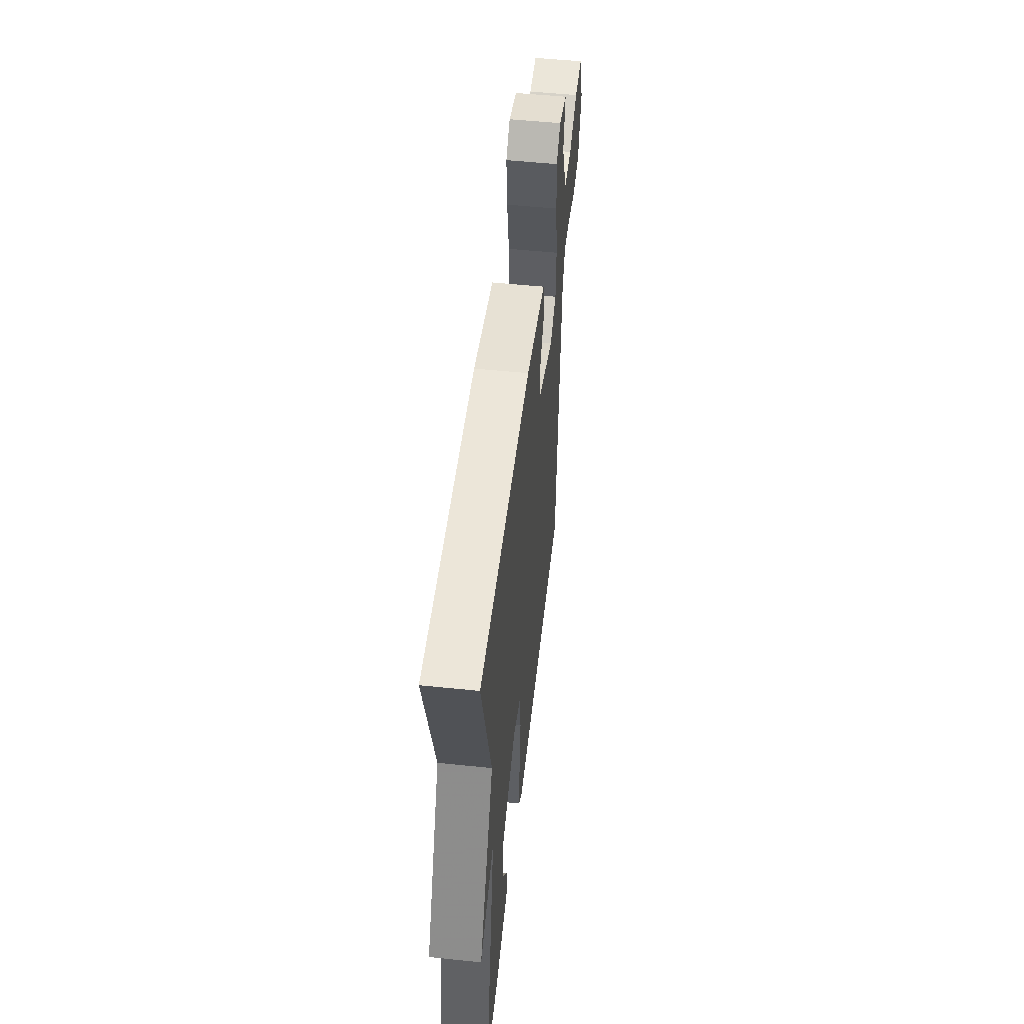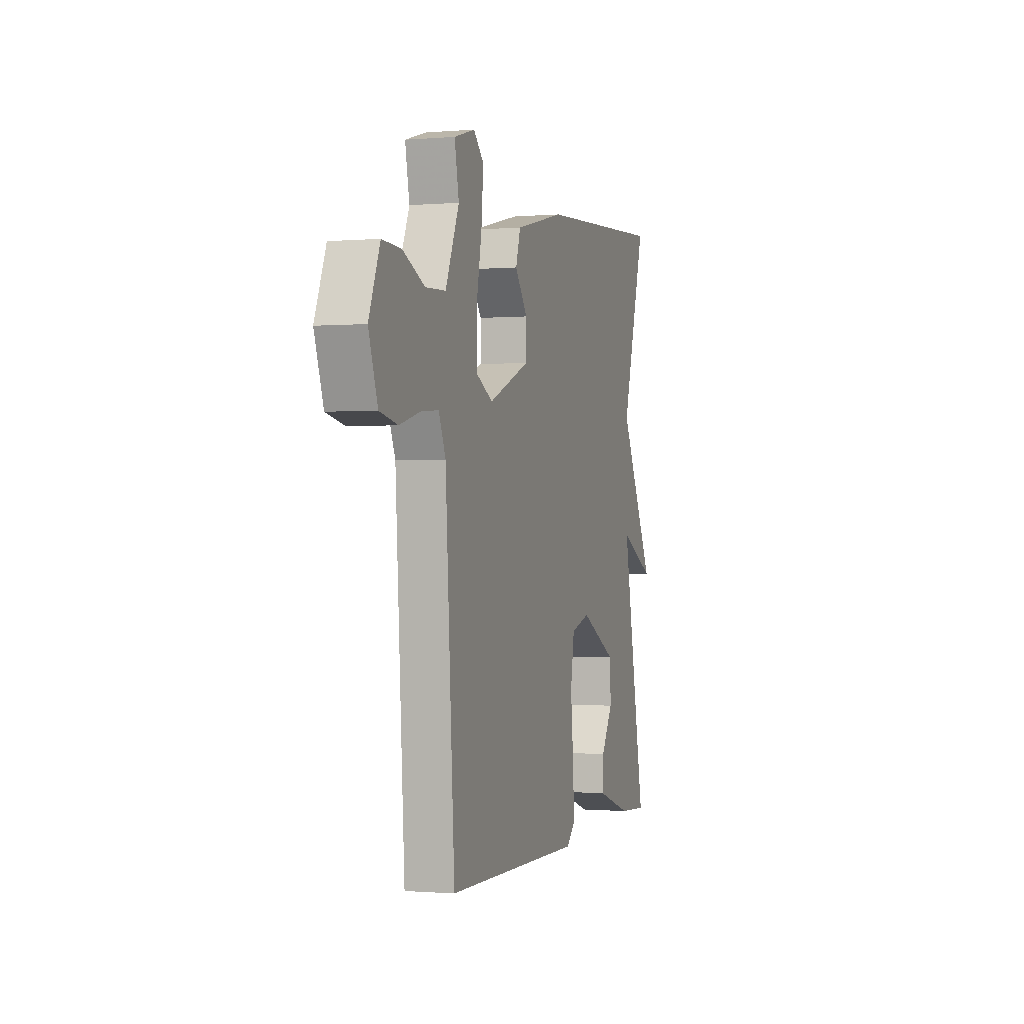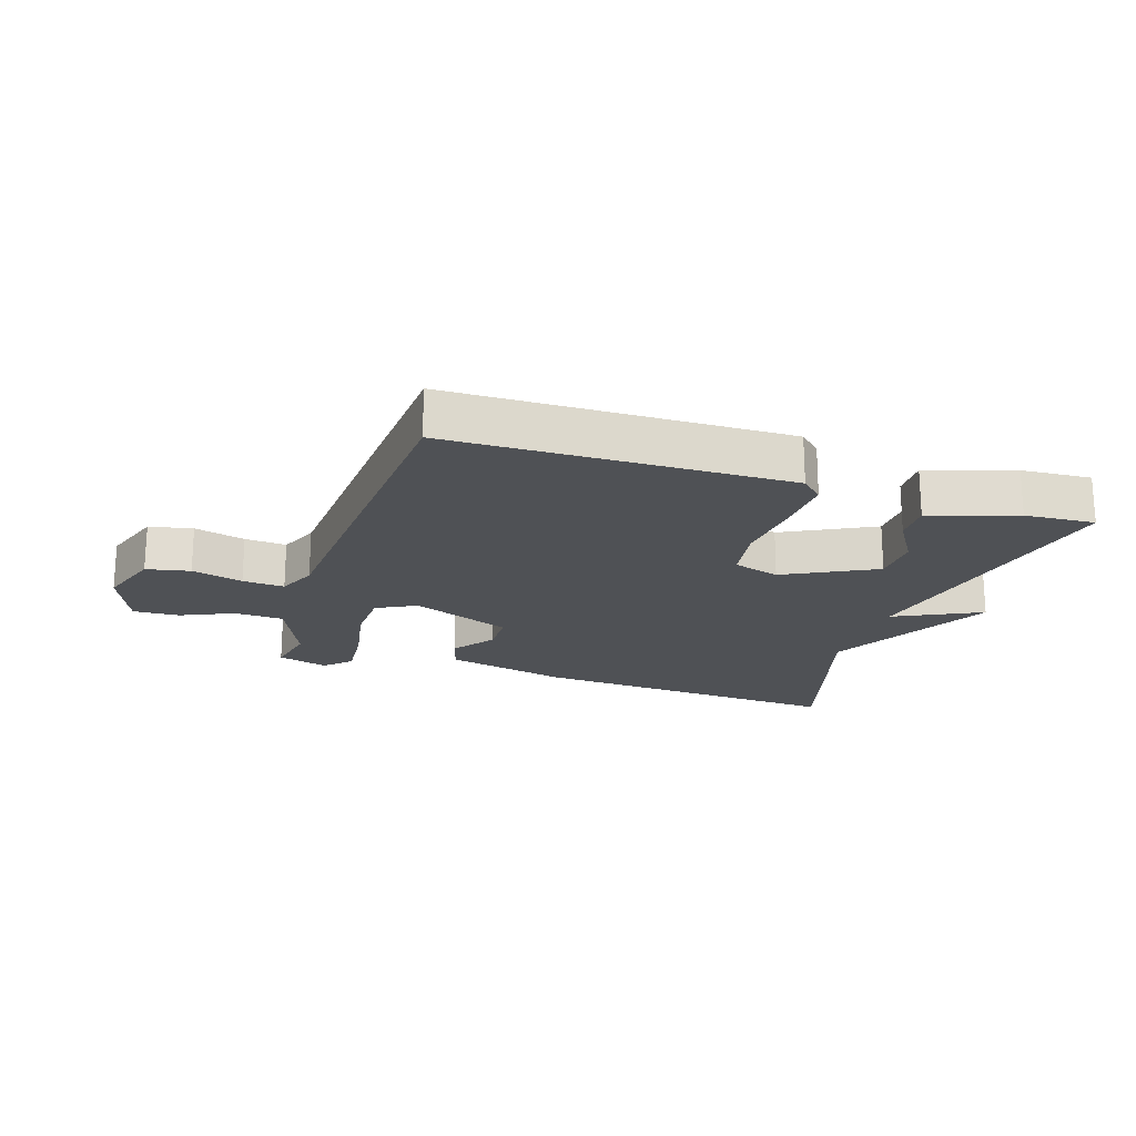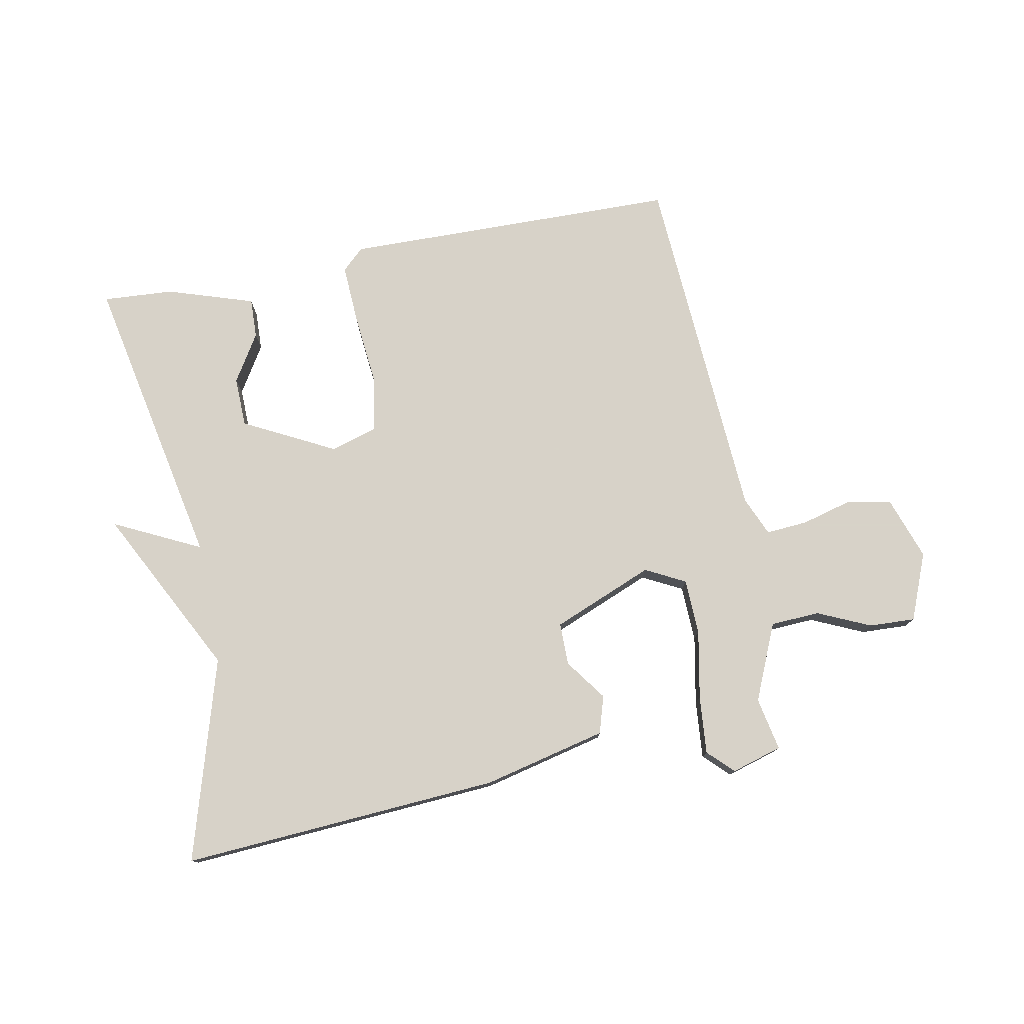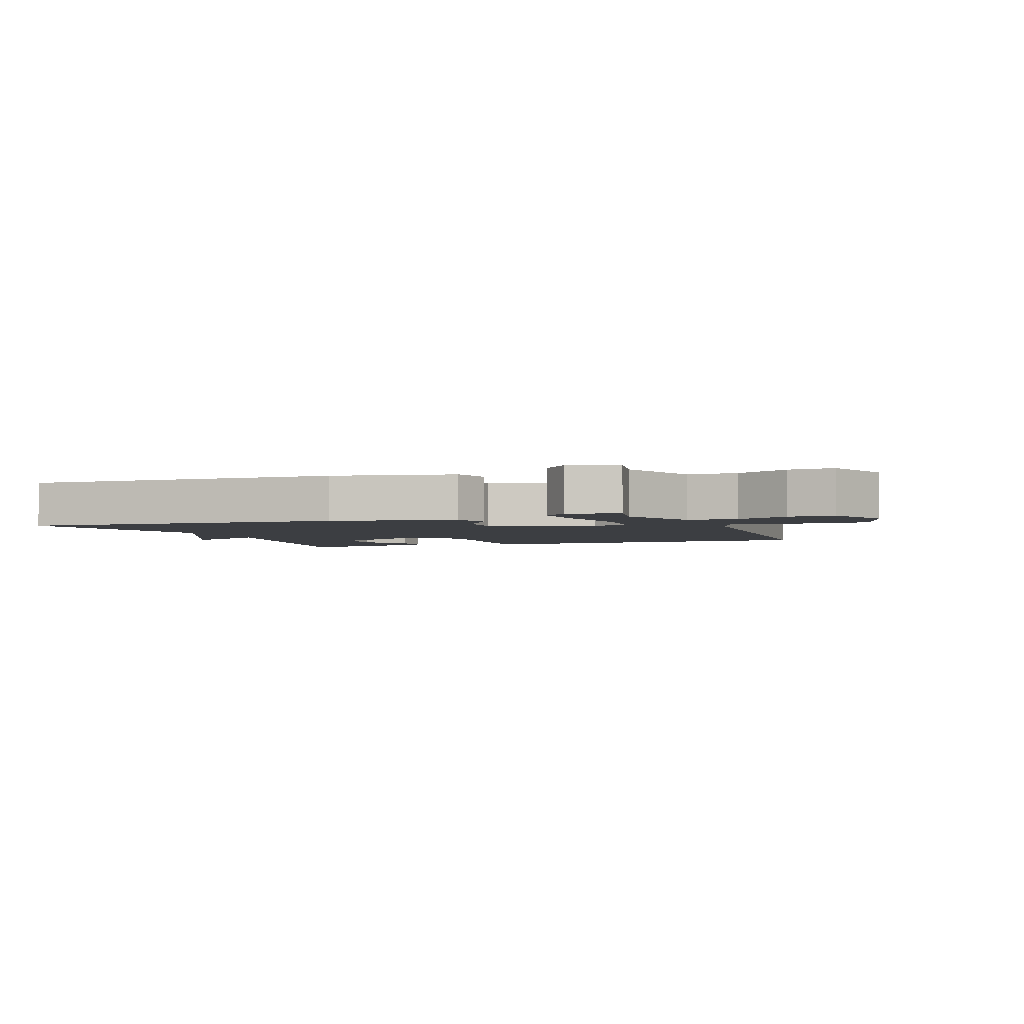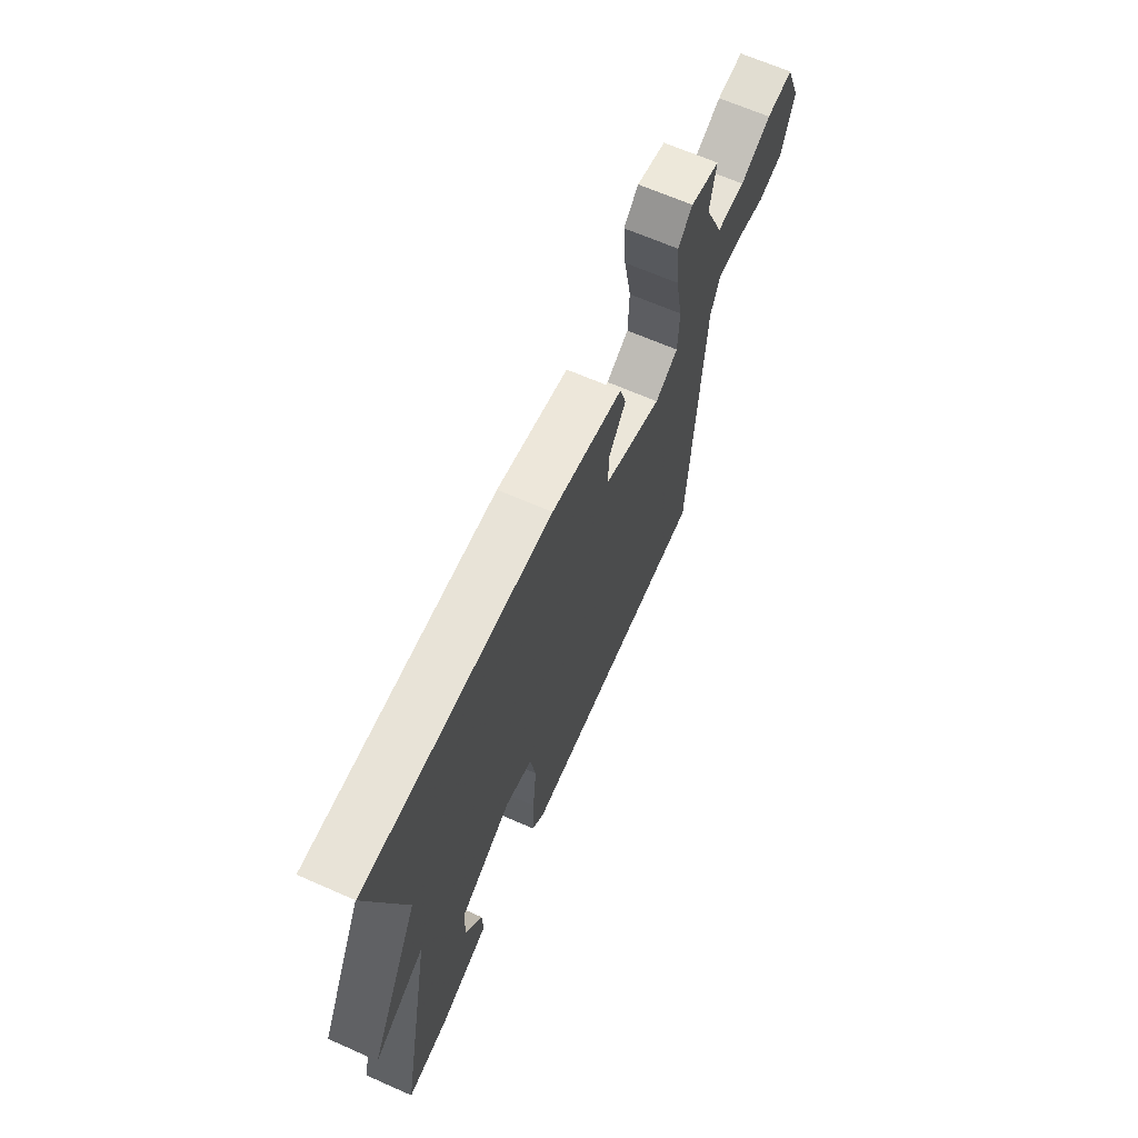
<metadata>
{"format":"obj","ext":"obj","renderer":"f3d","projection":"perspective","resolution":1024,"background":"white","views":[{"elev":52.3,"azim":-83.6,"up":"+Z"},{"elev":-0.8,"azim":107.5,"up":"+Z"},{"elev":-20.0,"azim":162.1,"up":"+Y"},{"elev":77.3,"azim":-10.8,"up":"+Y"},{"elev":-3.2,"azim":21.4,"up":"+Y"},{"elev":66.4,"azim":-66.2,"up":"+Z"}]}
</metadata>
<code>
v -0.5 0.07 -0.5
v -0.405 0.07 -0.024
v -0.544 0.07 -0.092
v -0.405 0.07 0.176
v -0.5 0.07 0.5
v 0.011 0.07 0.466
v 0.209 0.07 0.419
v 0.227 0.07 0.359
v 0.179 0.07 0.293
v 0.179 0.07 0.225
v 0.341 0.07 0.159
v 0.405 0.07 0.192
v 0.408 0.07 0.282
v 0.387 0.07 0.392
v 0.379 0.07 0.485
v 0.419 0.07 0.524
v 0.5 0.07 0.5
v 0.483 0.07 0.415
v 0.536 0.07 0.292
v 0.615 0.07 0.288
v 0.7 0.07 0.326
v 0.774 0.07 0.329
v 0.817 0.07 0.222
v 0.782 0.07 0.121
v 0.712 0.07 0.107
v 0.63 0.07 0.129
v 0.563 0.07 0.134
v 0.536 0.07 0.071
v 0.5 0.07 -0.5
v -0.04 0.07 -0.508
v -0.075 0.07 -0.475
v -0.07 0.07 -0.381
v -0.059 0.07 -0.267
v -0.074 0.07 -0.176
v -0.149 0.07 -0.153
v -0.295 0.07 -0.228
v -0.297 0.07 -0.308
v -0.25 0.07 -0.384
v -0.248 0.07 -0.448
v -0.387 0.07 -0.493
v -0.5 0 -0.5
v -0.405 0 -0.024
v -0.544 0 -0.092
v -0.405 0 0.176
v -0.5 0 0.5
v 0.011 0 0.466
v 0.209 0 0.419
v 0.227 0 0.359
v 0.179 0 0.293
v 0.179 0 0.225
v 0.341 0 0.159
v 0.405 0 0.192
v 0.408 0 0.282
v 0.387 0 0.392
v 0.379 0 0.485
v 0.419 0 0.524
v 0.5 0 0.5
v 0.483 0 0.415
v 0.536 0 0.292
v 0.615 0 0.288
v 0.7 0 0.326
v 0.774 0 0.329
v 0.817 0 0.222
v 0.782 0 0.121
v 0.712 0 0.107
v 0.63 0 0.129
v 0.563 0 0.134
v 0.536 0 0.071
v 0.5 0 -0.5
v -0.04 0 -0.508
v -0.075 0 -0.475
v -0.07 0 -0.381
v -0.059 0 -0.267
v -0.074 0 -0.176
v -0.149 0 -0.153
v -0.295 0 -0.228
v -0.297 0 -0.308
v -0.25 0 -0.384
v -0.248 0 -0.448
v -0.387 0 -0.493
f 39 40 1
f 38 39 1
f 37 38 1
f 36 37 1 2
f 35 36 2
f 34 35 2
f 31 32 33
f 30 31 33
f 29 30 33
f 28 29 33
f 27 28 33 34
f 24 25 26
f 23 24 26
f 22 23 26
f 21 22 26
f 20 21 26
f 19 20 26 27
f 18 19 27
f 16 17 18
f 15 16 18
f 14 15 18
f 13 14 18
f 12 13 18 27
f 11 12 27 34
f 7 8 9
f 6 7 9
f 5 6 9
f 4 5 9
f 2 3 4 9
f 2 9 10
f 2 10 11 34
f 41 80 79
f 41 79 78
f 41 78 77
f 42 41 77 76
f 42 76 75
f 42 75 74
f 73 72 71
f 73 71 70
f 73 70 69
f 73 69 68
f 74 73 68 67
f 66 65 64
f 66 64 63
f 66 63 62
f 66 62 61
f 66 61 60
f 67 66 60 59
f 67 59 58
f 58 57 56
f 58 56 55
f 58 55 54
f 58 54 53
f 67 58 53 52
f 74 67 52 51
f 49 48 47
f 49 47 46
f 49 46 45
f 49 45 44
f 49 44 43 42
f 50 49 42
f 74 51 50 42
f 1 41 42 2
f 2 42 43 3
f 3 43 44 4
f 4 44 45 5
f 5 45 46 6
f 6 46 47 7
f 7 47 48 8
f 8 48 49 9
f 9 49 50 10
f 10 50 51 11
f 11 51 52 12
f 12 52 53 13
f 13 53 54 14
f 14 54 55 15
f 15 55 56 16
f 16 56 57 17
f 17 57 58 18
f 18 58 59 19
f 19 59 60 20
f 20 60 61 21
f 21 61 62 22
f 22 62 63 23
f 23 63 64 24
f 24 64 65 25
f 25 65 66 26
f 26 66 67 27
f 27 67 68 28
f 28 68 69 29
f 29 69 70 30
f 30 70 71 31
f 31 71 72 32
f 32 72 73 33
f 33 73 74 34
f 34 74 75 35
f 35 75 76 36
f 36 76 77 37
f 37 77 78 38
f 38 78 79 39
f 39 79 80 40
f 40 80 41 1

</code>
